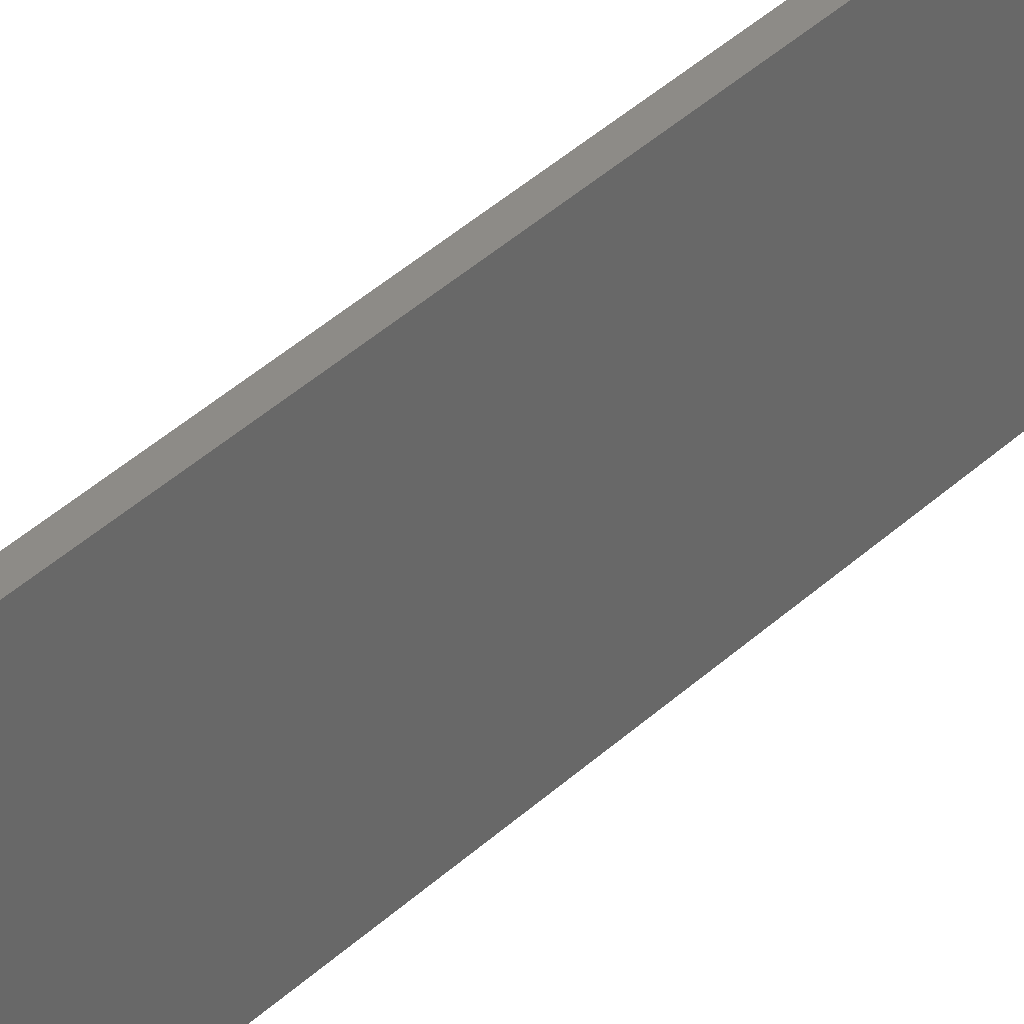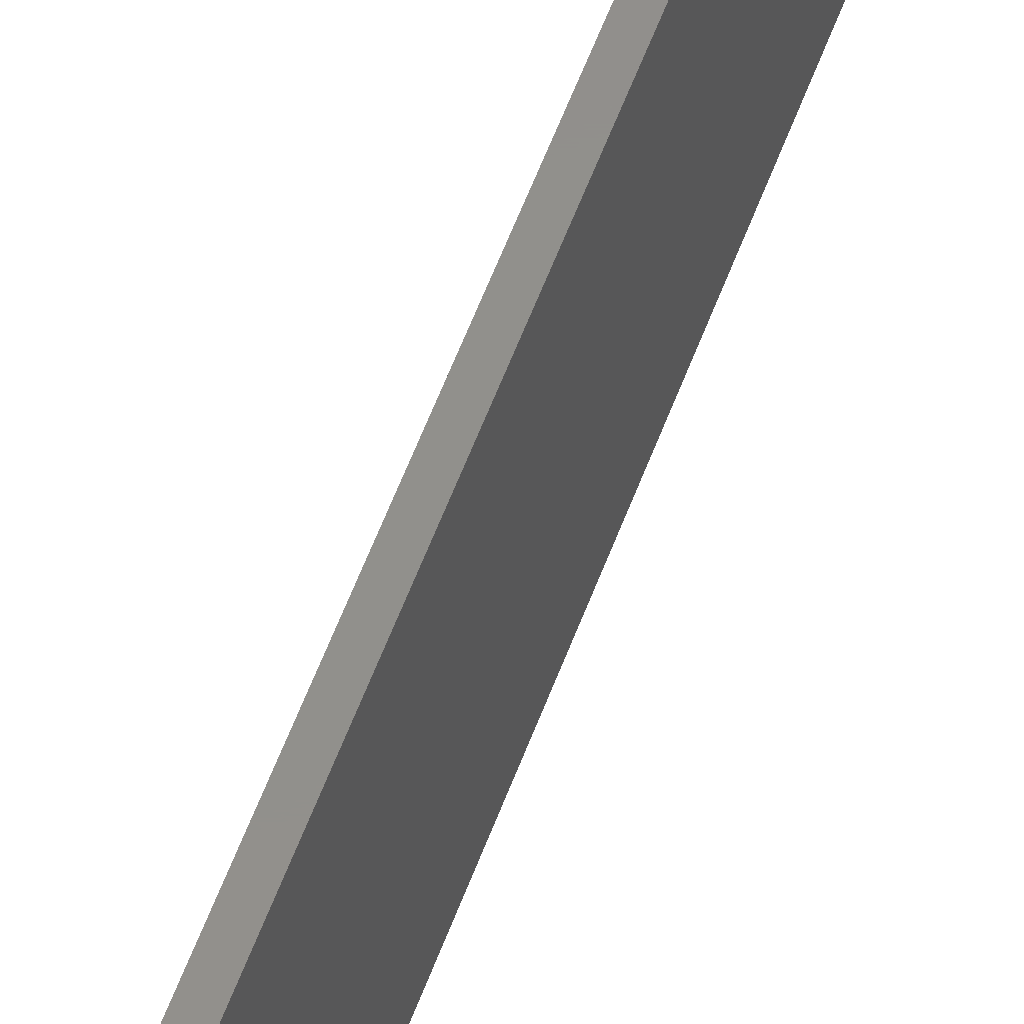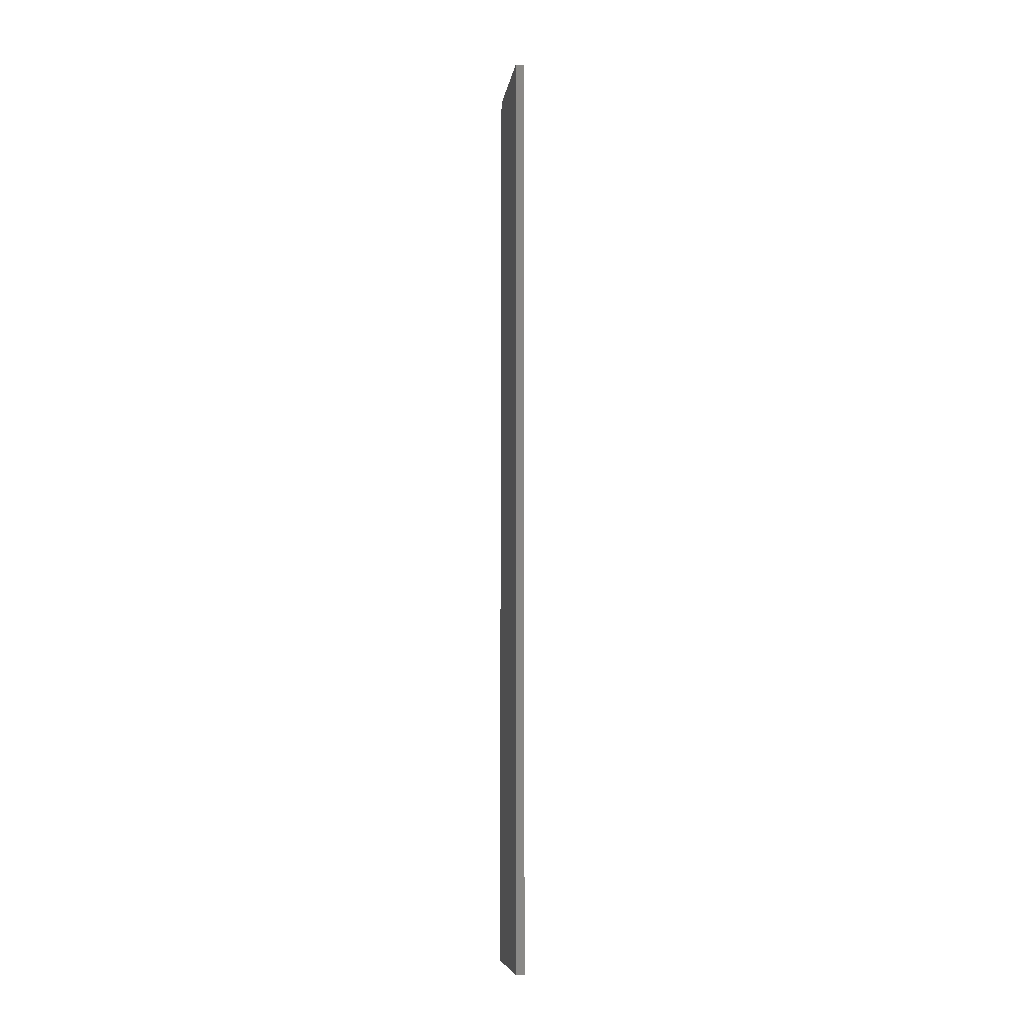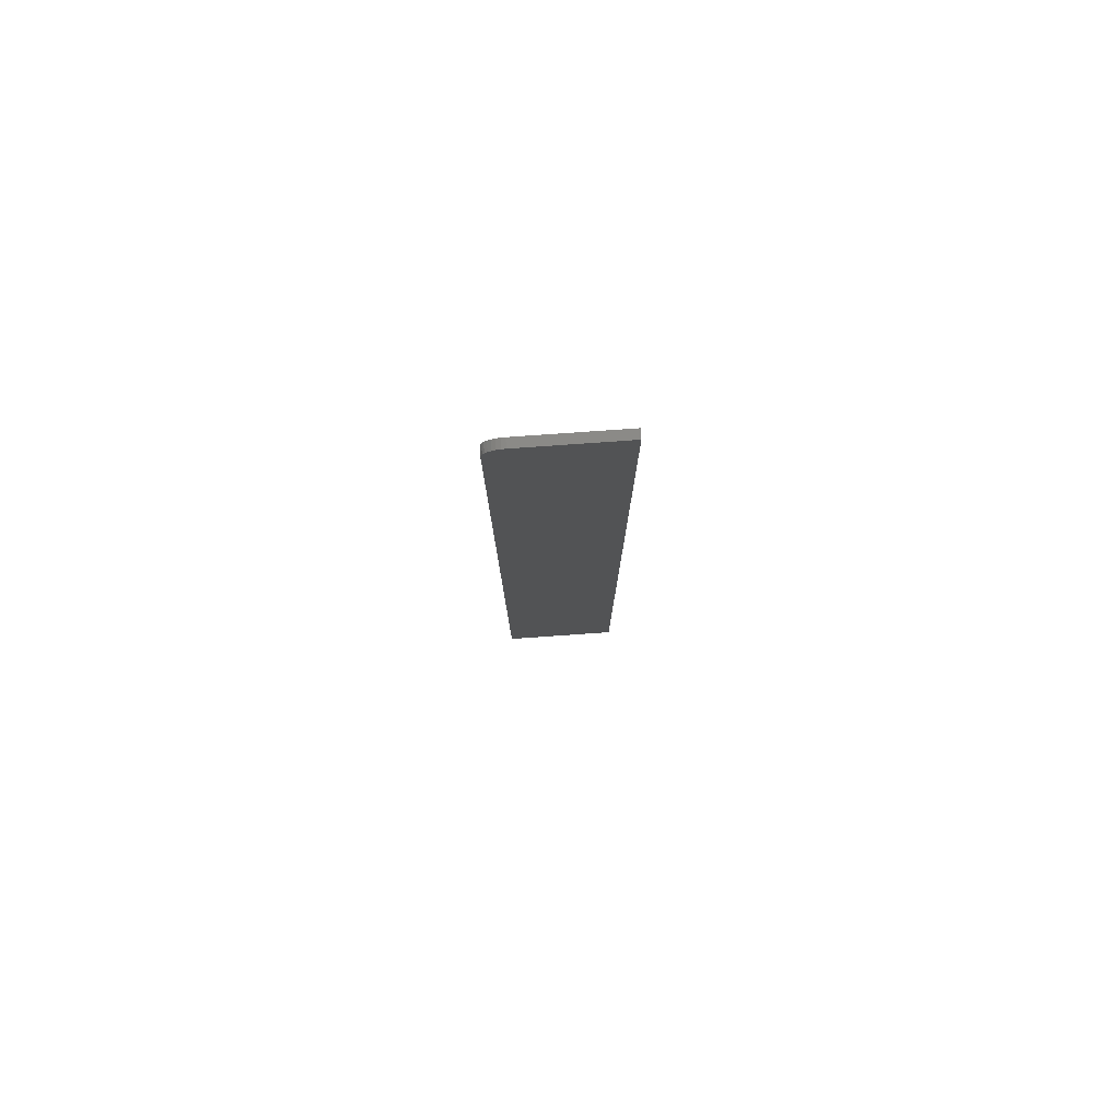
<metadata>
{"format":"stl","ext":"stl","renderer":"f3d","projection":"perspective","resolution":1024,"background":"white","views":[{"elev":33.8,"azim":37.2,"up":"+Y"},{"elev":52.5,"azim":-161.0,"up":"+Y"},{"elev":-7.4,"azim":172.0,"up":"+Z"},{"elev":79.3,"azim":86.0,"up":"+Z"}]}
</metadata>
<code>
# stl→obj: 24 verts, 44 faces
v 0 0.01562 0.75
v 0.006908 0.01562 0.75
v 0 0.09375 0.75
v 0.006908 0.09375 0.75
v 0 0 0.7344
v 0 0.09375 0
v 0 0 0
v 0 0.004576 0.7454
v 0 0.006944 0.7474
v 0 0.009646 0.7488
v 0 0.01258 0.7497
v 0 0.0003002 0.7374
v 0 0.001189 0.7404
v 0 0.002633 0.7431
v 0.006908 0.01258 0.7497
v 0.006908 0.009646 0.7488
v 0.006908 0.006944 0.7474
v 0.006908 0.004576 0.7454
v 0.006908 0.002633 0.7431
v 0.006908 0.001189 0.7404
v 0.006908 0.0003002 0.7374
v 0.006908 0 0.7344
v 0.006908 0 0
v 0.006908 0.09375 0
f 1 2 3
f 3 2 4
f 5 6 7
f 8 9 10
f 8 10 11
f 8 11 1
f 3 6 5
f 3 5 12
f 3 12 13
f 3 13 14
f 3 14 8
f 3 8 1
f 2 15 16
f 4 2 16
f 4 16 17
f 4 17 18
f 4 18 19
f 4 19 20
f 4 20 21
f 4 21 22
f 4 22 23
f 4 23 24
f 7 23 5
f 5 23 22
f 5 22 12
f 12 22 21
f 12 21 13
f 13 21 20
f 13 20 14
f 14 20 19
f 14 19 8
f 8 19 18
f 8 18 9
f 9 18 17
f 9 17 10
f 10 17 16
f 10 16 11
f 11 16 15
f 11 15 1
f 1 15 2
f 7 6 23
f 23 6 24
f 24 6 4
f 4 6 3

</code>
